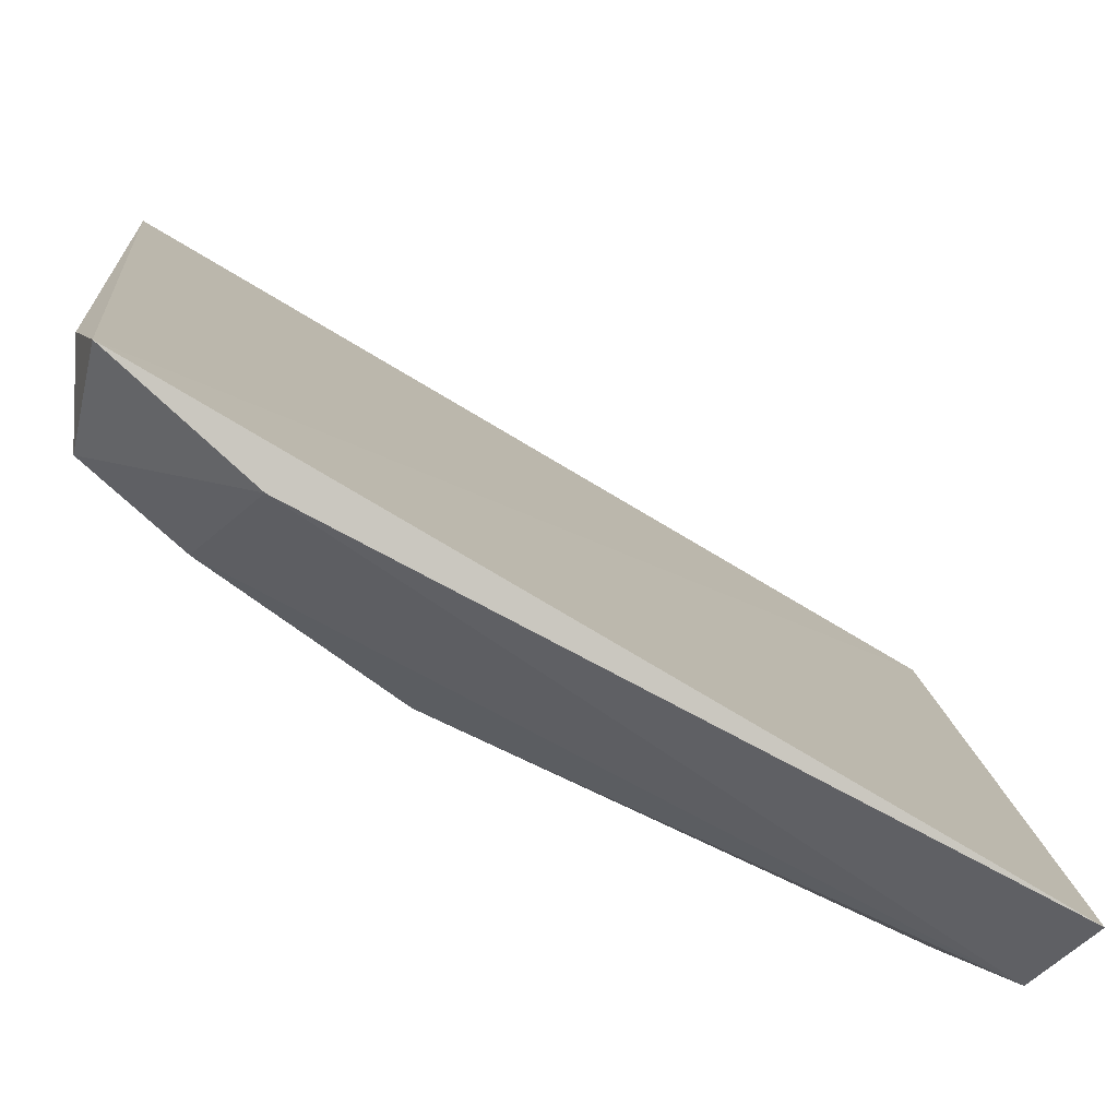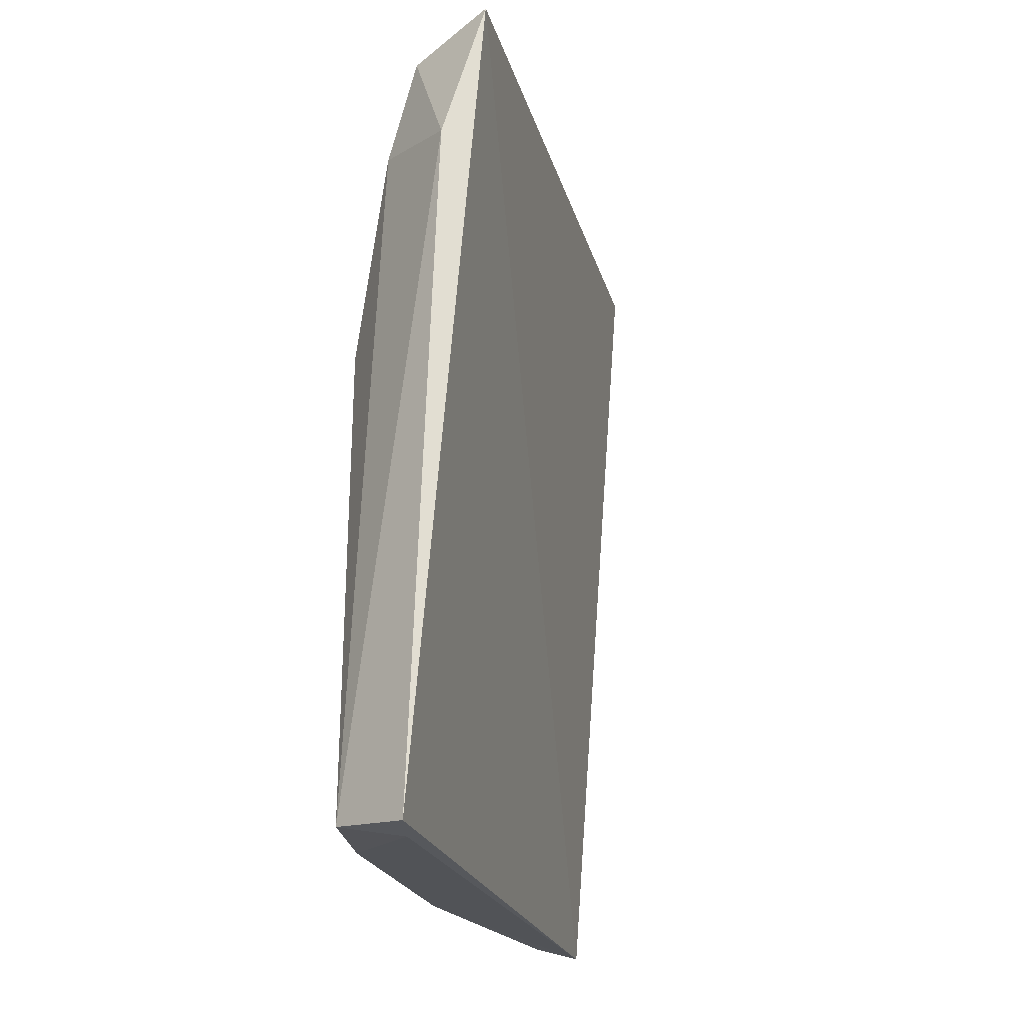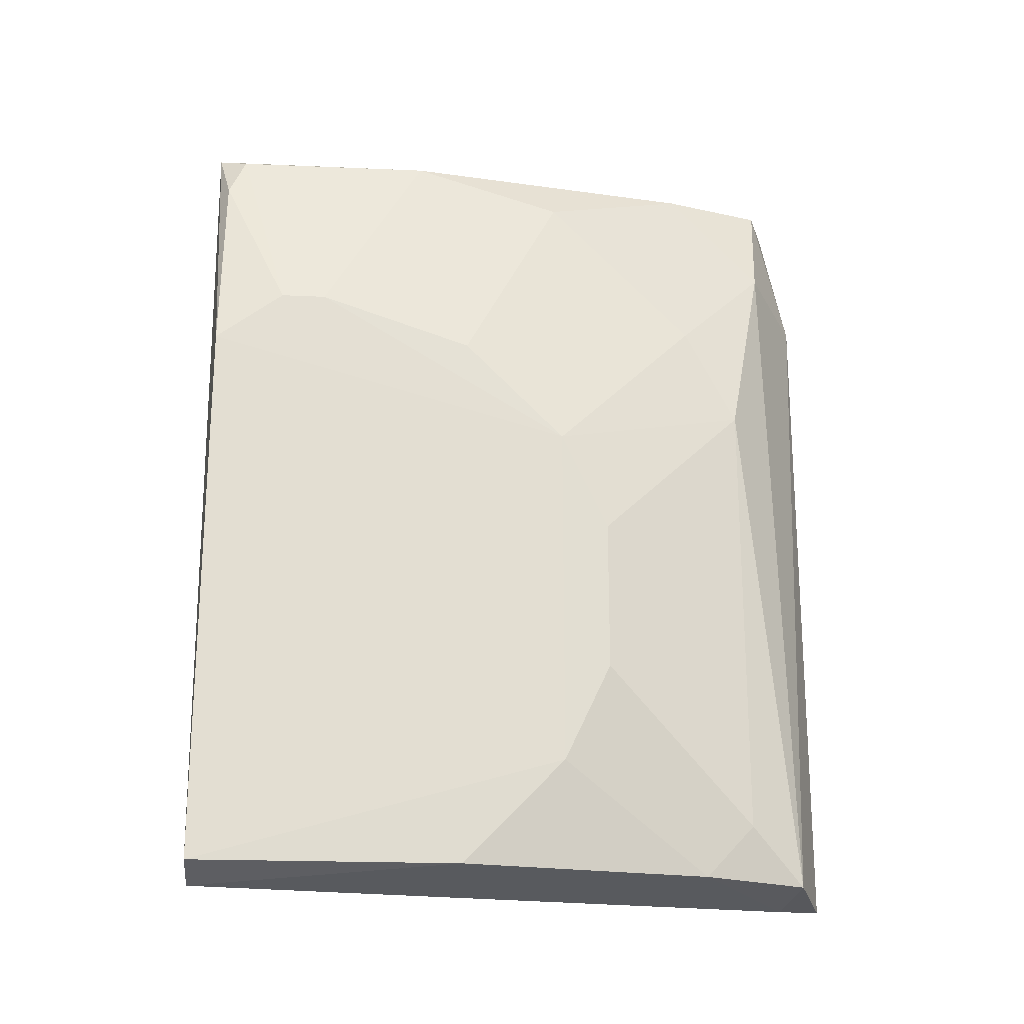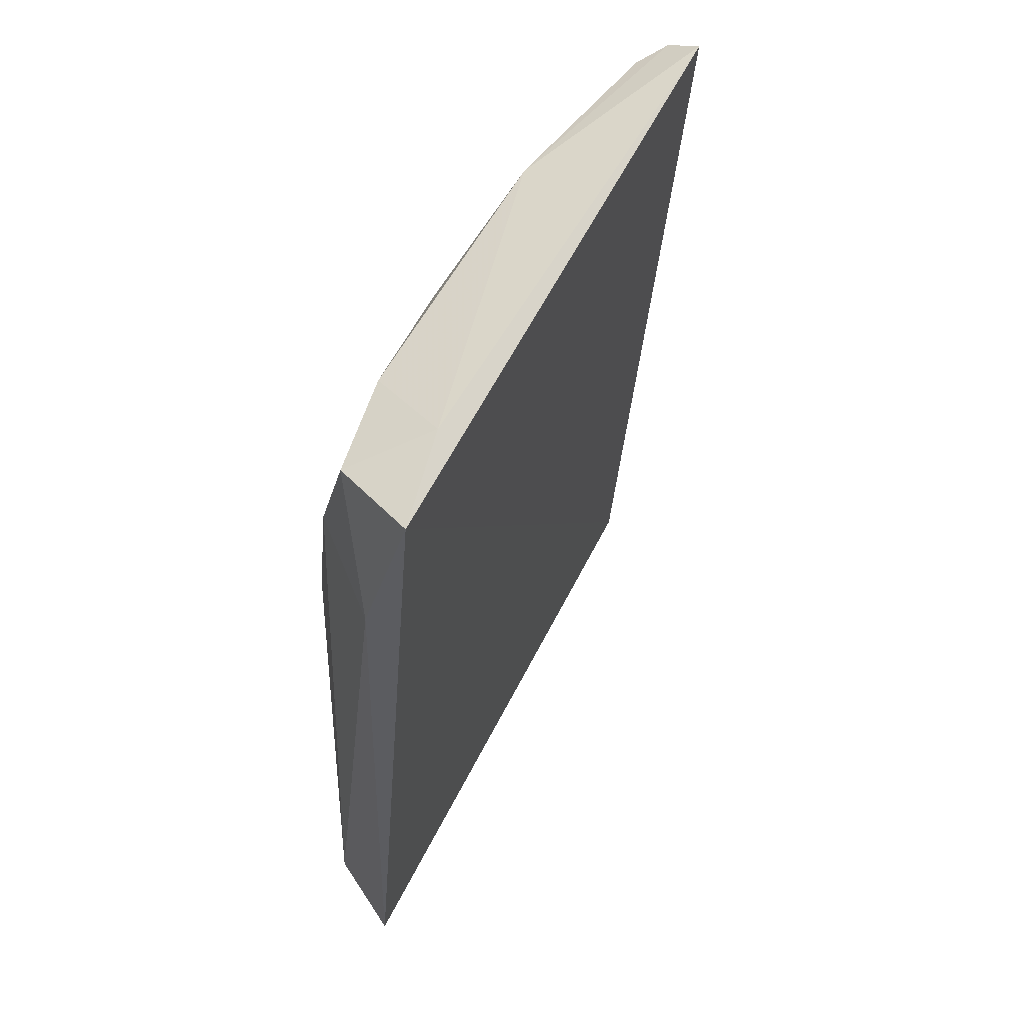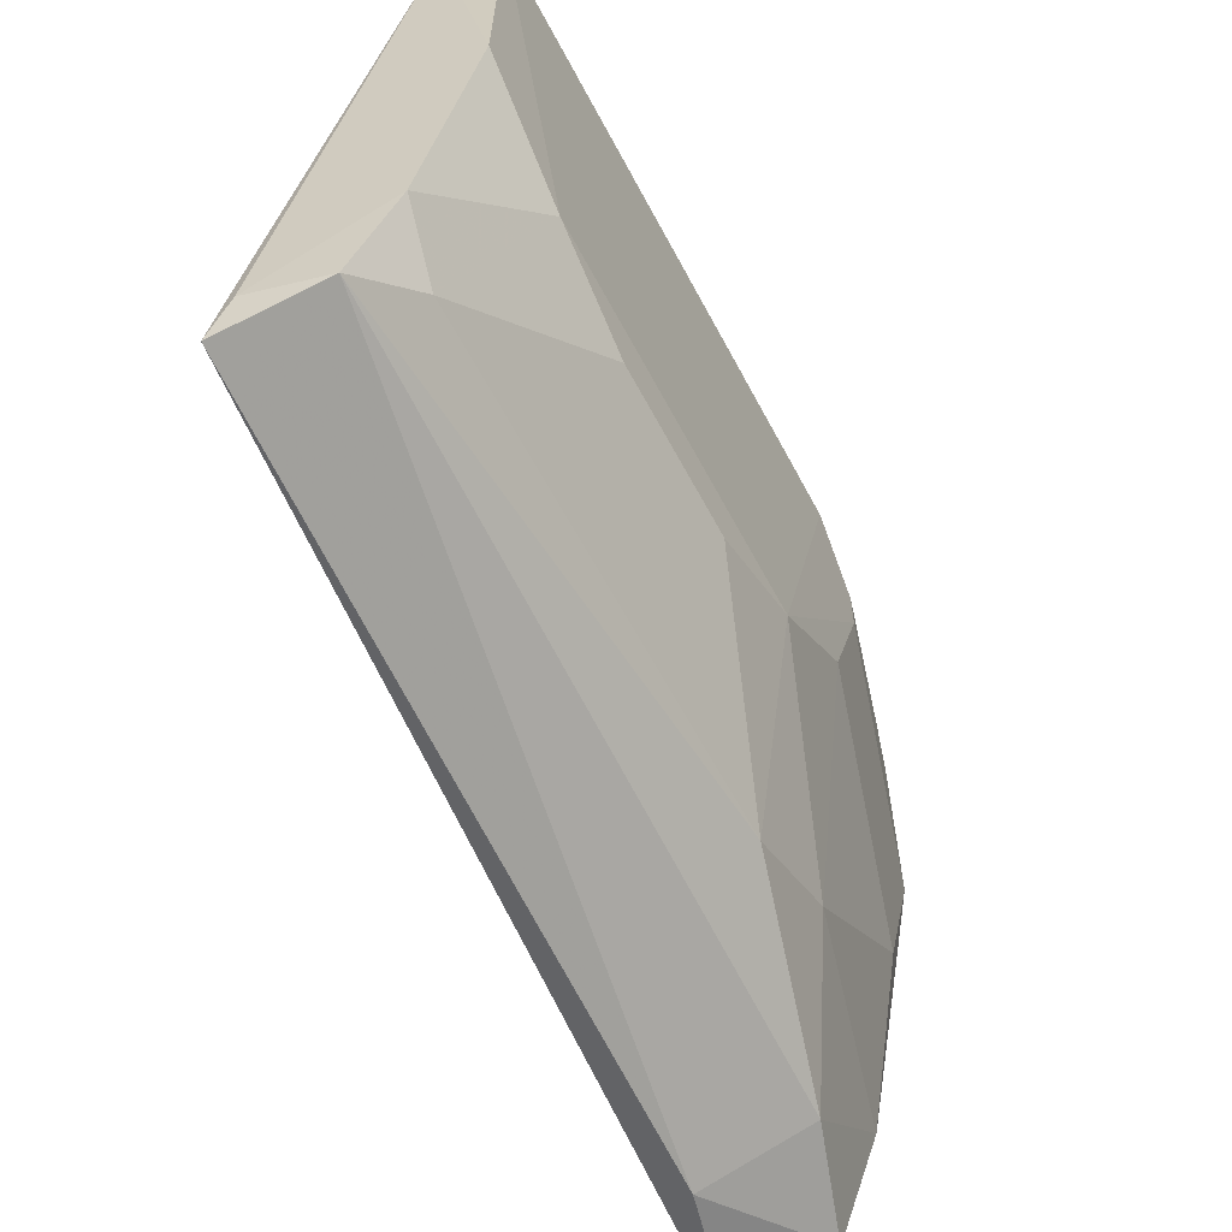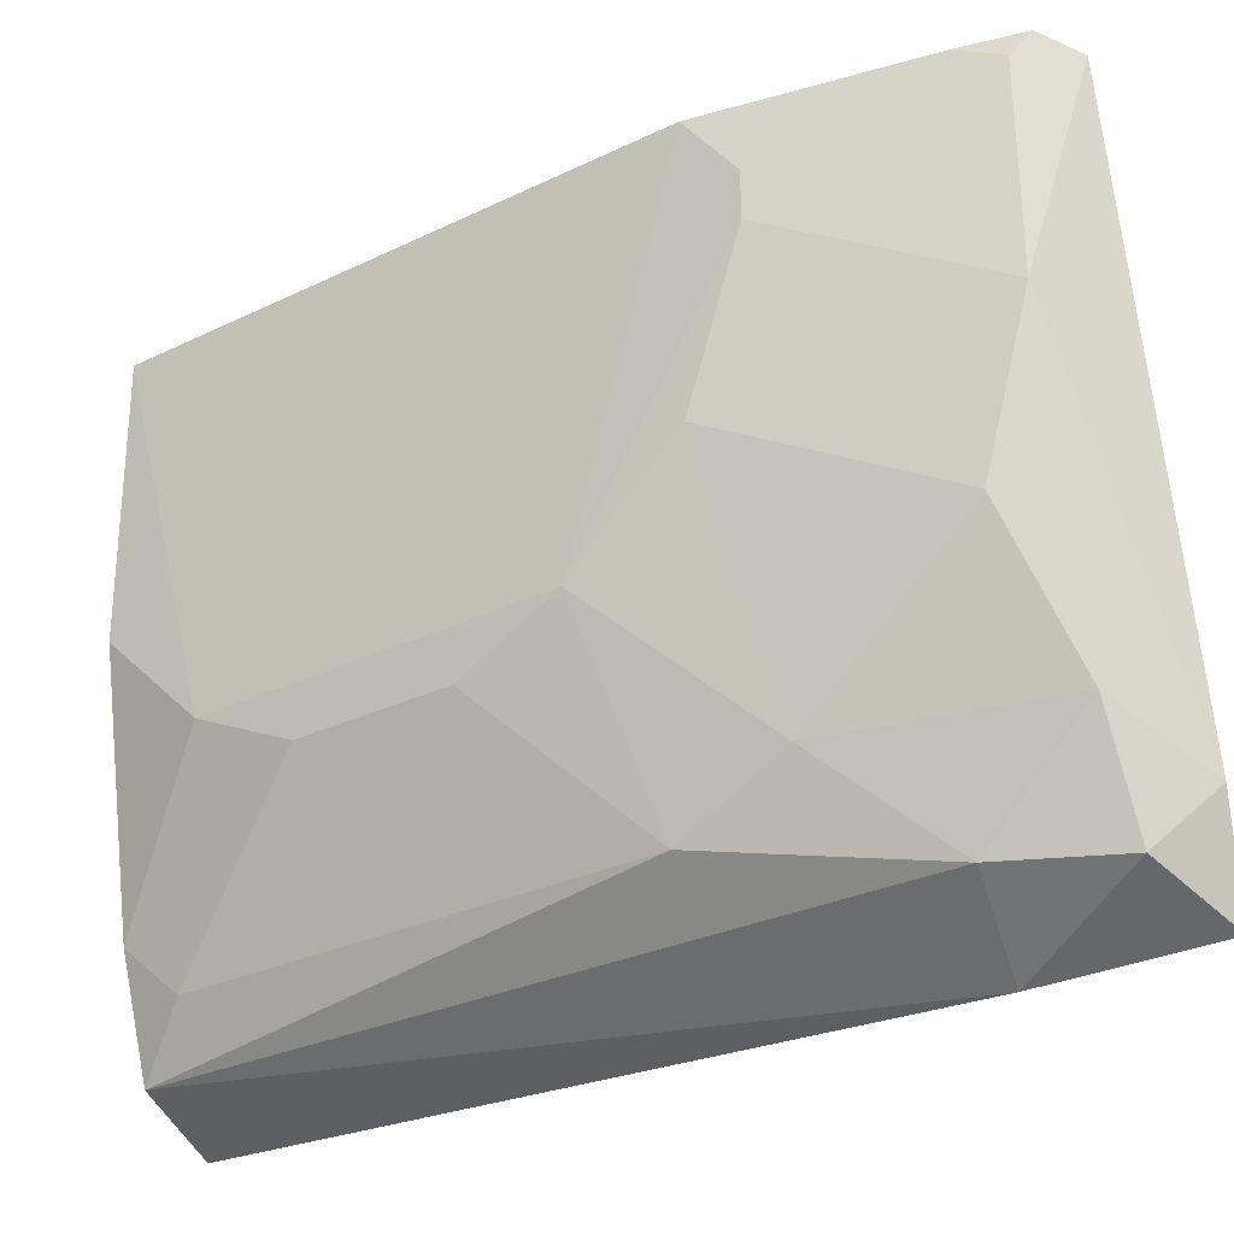
<metadata>
{"format":"obj","ext":"obj","renderer":"f3d","projection":"perspective","resolution":1024,"background":"white","views":[{"elev":-66.1,"azim":-117.6,"up":"+Z"},{"elev":-23.2,"azim":-154.4,"up":"+Y"},{"elev":-21.5,"azim":86.0,"up":"+Y"},{"elev":53.2,"azim":-143.9,"up":"+Y"},{"elev":-62.7,"azim":28.1,"up":"+Z"},{"elev":-29.6,"azim":125.2,"up":"+Z"}]}
</metadata>
<code>
v 0.4761 -0.08541 0.1382
v 0.4762 -0.08093 -0.01133
v 0.4904 0.09594 0.1182
v 0.457 0.1627 0.1398
v 0.4196 0.1601 -0.04831
v 0.4908 0.08085 0.1379
v 0.4403 -0.08458 -0.05075
v 0.4745 0.09438 -0.01066
v 0.4741 0.1525 0.1331
v 0.4687 0.156 0.1418
v 0.4908 -0.08085 0.1379
v 0.4458 -0.08541 -0.03812
v 0.4897 0.02184 0.01763
v 0.4575 0.1238 -0.03781
v 0.4776 0.1402 0.1379
v 0.4731 0.1391 0.03157
v 0.4587 0.1525 -0.01026
v 0.474 0.1525 0.07576
v 0.4899 -0.08072 0.06047
v 0.4653 -0.08155 -0.04151
v 0.4906 0.05052 0.03119
v 0.4311 0.1172 -0.05357
v 0.4303 0.164 -0.02131
v 0.4472 0.1538 -0.03988
v 0.4899 0.08072 0.06047
v 0.4906 -0.05052 0.03119
v 0.4738 0.06542 -0.02569
v 0.4738 -0.06542 -0.02569
v 0.4903 0.09592 0.1052
v 0.4897 -0.02184 0.01763
f 5 1 4
f 7 1 5
f 10 4 1
f 11 10 1
f 11 6 10
f 12 1 7
f 15 6 3
f 15 3 9
f 15 10 6
f 15 9 10
f 17 16 8
f 17 8 14
f 18 10 9
f 18 4 10
f 18 16 17
f 18 9 3
f 19 11 1
f 19 12 2
f 19 1 12
f 20 12 7
f 20 2 12
f 21 3 6
f 21 6 11
f 22 7 5
f 22 20 7
f 22 14 20
f 23 5 4
f 23 18 17
f 23 4 18
f 24 17 14
f 24 23 17
f 24 5 23
f 24 22 5
f 24 14 22
f 25 16 18
f 25 21 8
f 25 8 16
f 26 19 2
f 26 13 21
f 26 21 11
f 26 11 19
f 27 20 14
f 27 14 8
f 27 21 13
f 27 8 21
f 28 2 20
f 28 26 2
f 28 27 13
f 28 20 27
f 29 25 18
f 29 18 3
f 29 3 21
f 29 21 25
f 30 28 13
f 30 13 26
f 30 26 28

</code>
